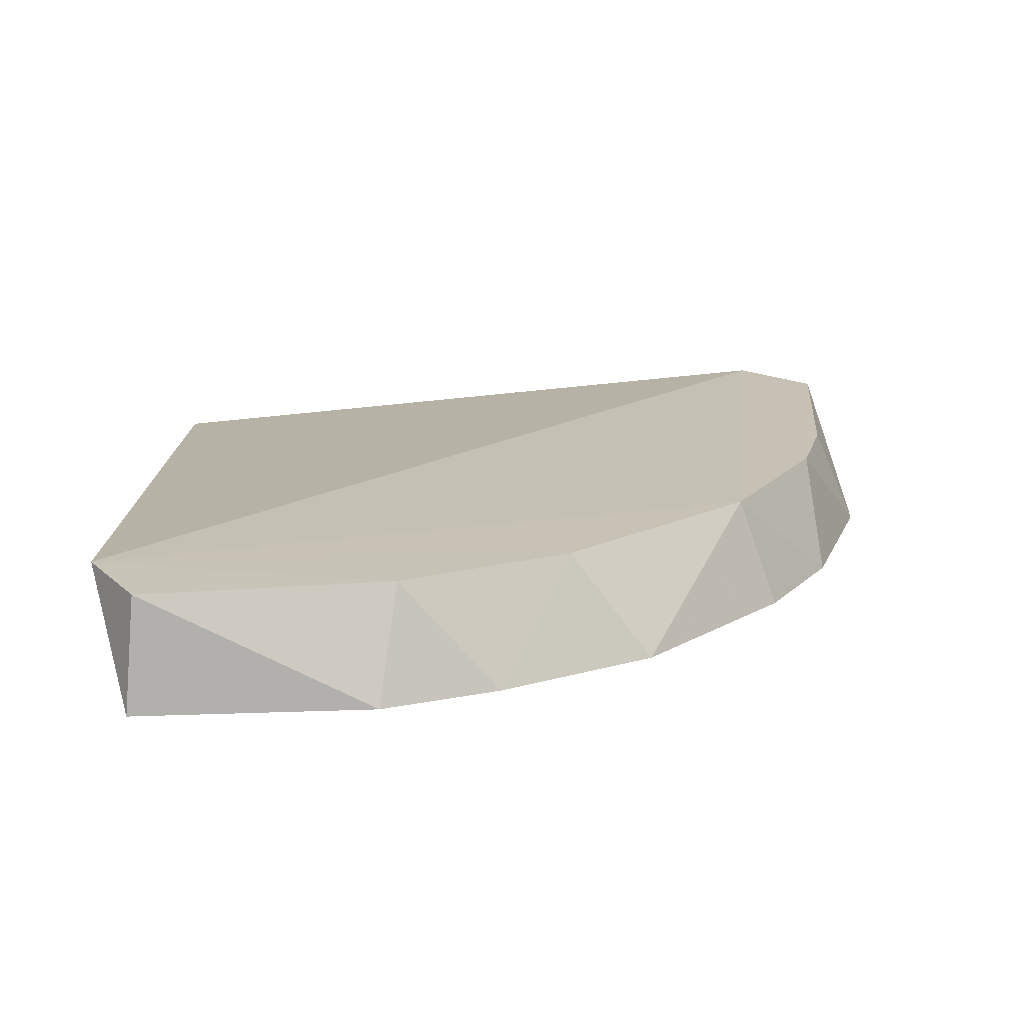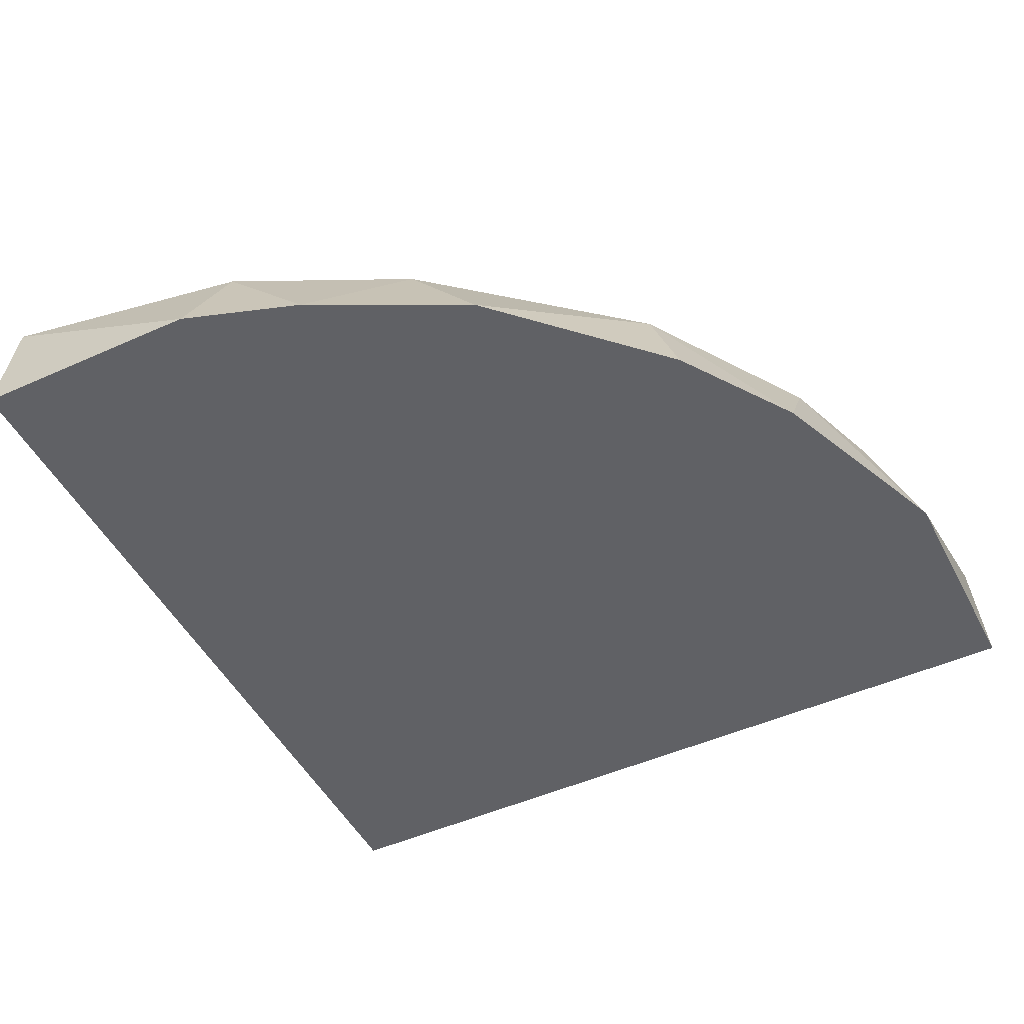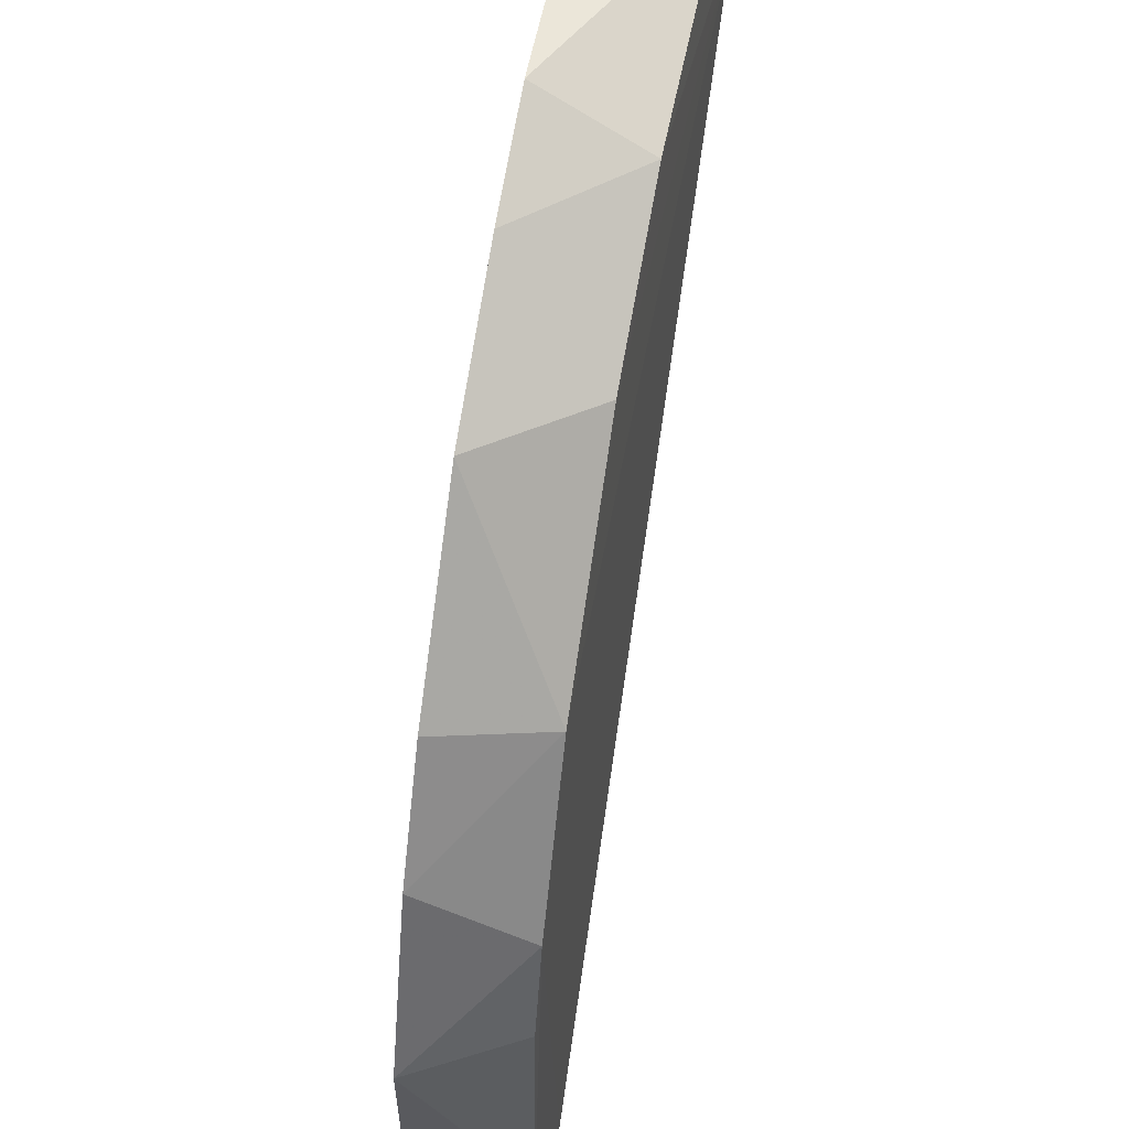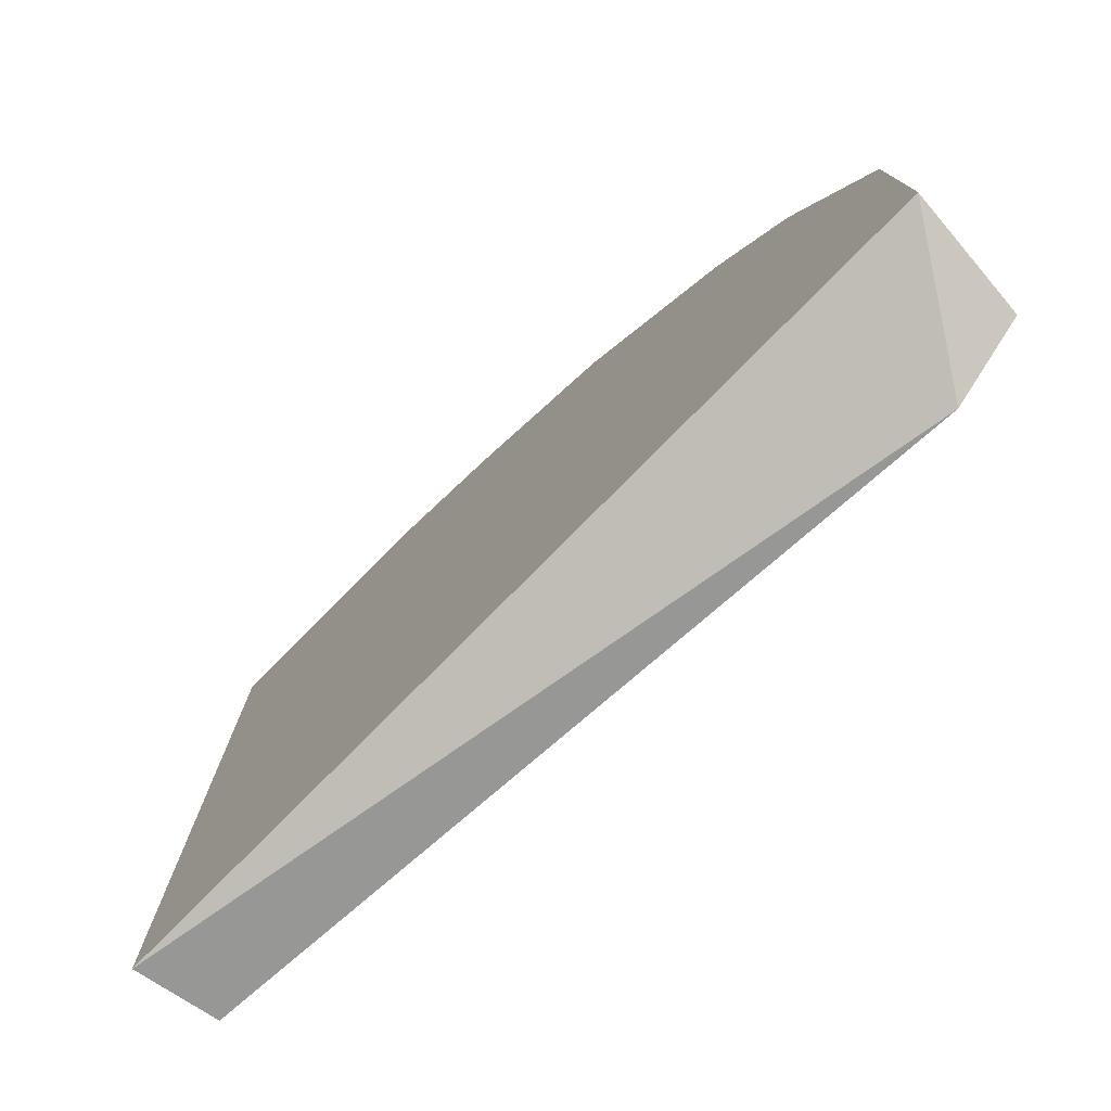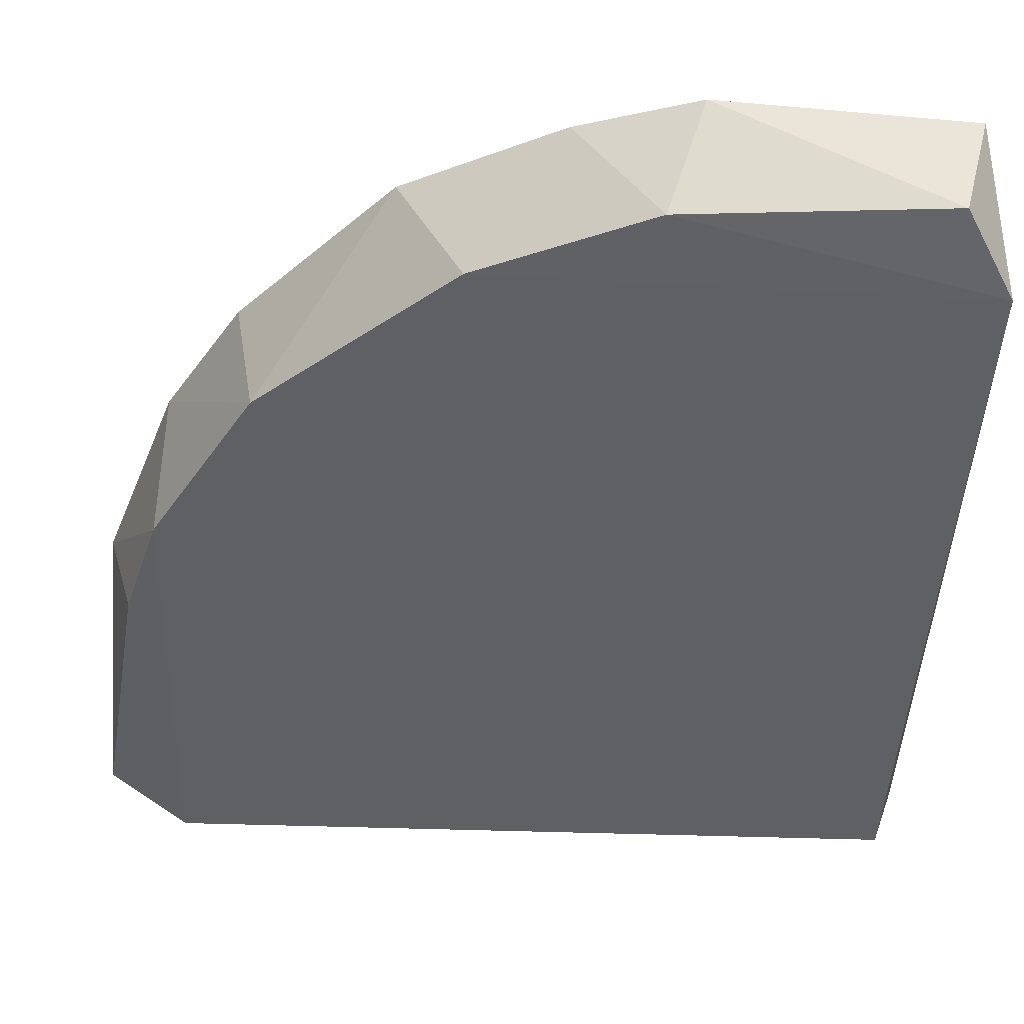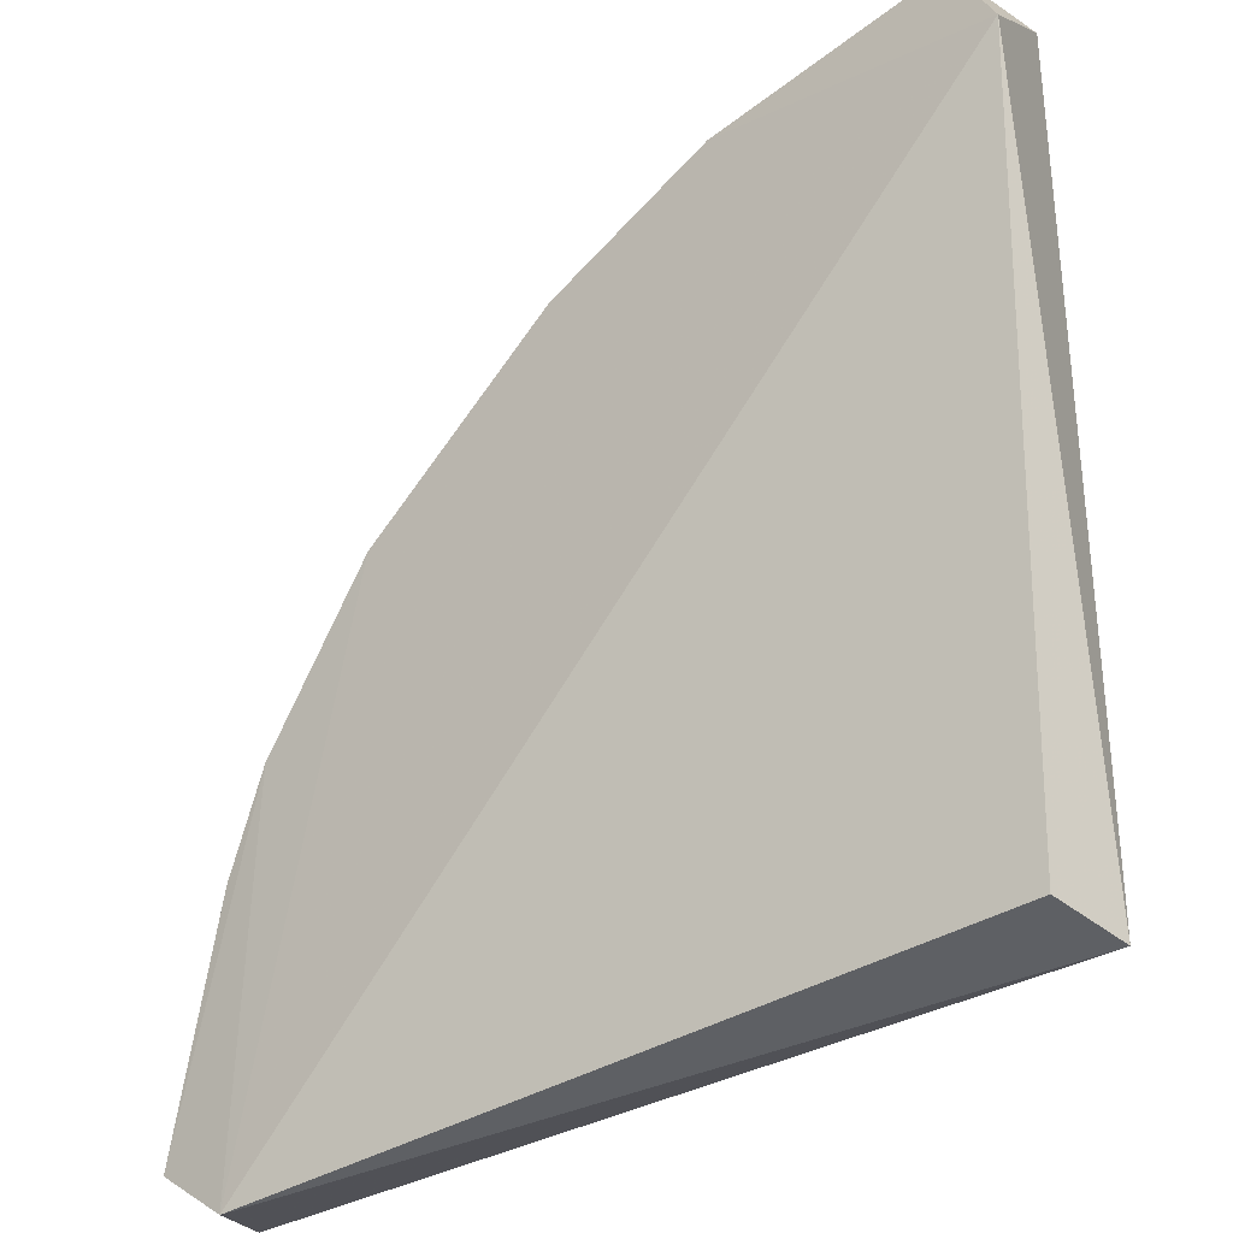
<metadata>
{"format":"obj","ext":"obj","renderer":"f3d","projection":"perspective","resolution":1024,"background":"white","views":[{"elev":16.5,"azim":-4.4,"up":"+Y"},{"elev":-48.4,"azim":26.6,"up":"+Y"},{"elev":57.9,"azim":101.0,"up":"+Z"},{"elev":-77.8,"azim":45.3,"up":"+Z"},{"elev":40.6,"azim":-170.6,"up":"+Z"},{"elev":-32.5,"azim":-140.3,"up":"+Z"}]}
</metadata>
<code>
v 0.06019 -0.1926 0.1588
v -0.1311 -0.2258 -0.001909
v -0.1311 -0.2258 0.2484
v 0.1192 -0.2258 -0.001909
v -0.1275 -0.2021 0.001652
v -0.1421 -0.1884 0.2204
v 0.09279 -0.1881 -0.01504
v 0.02383 -0.2258 0.2126
v -0.05357 -0.192 0.2343
v 0.1192 -0.2258 0.06961
v 0.1161 -0.1904 0.001166
v -0.05959 -0.2258 0.2484
v -0.1281 -0.1904 0.2454
v 0.0929 -0.1923 0.1076
v 0.09535 -0.2258 0.1292
v -0.000887 -0.1926 0.2096
v 0.07151 -0.2258 0.1649
v 0.1038 -0.1922 0.07621
v -0.02382 -0.2258 0.2365
f 16 9 19
f 3 2 4
f 5 2 6
f 2 3 6
f 4 2 7
f 2 5 7
f 5 6 7
f 6 1 7
f 3 4 8
f 8 4 10
f 4 7 11
f 10 4 11
f 3 8 12
f 12 9 13
f 6 3 13
f 9 6 13
f 3 12 13
f 7 1 14
f 11 7 14
f 8 10 15
f 14 1 15
f 10 14 15
f 1 6 16
f 8 1 16
f 6 9 16
f 1 8 17
f 15 1 17
f 8 15 17
f 10 11 18
f 14 10 18
f 11 14 18
f 12 8 19
f 9 12 19
f 8 16 19

</code>
